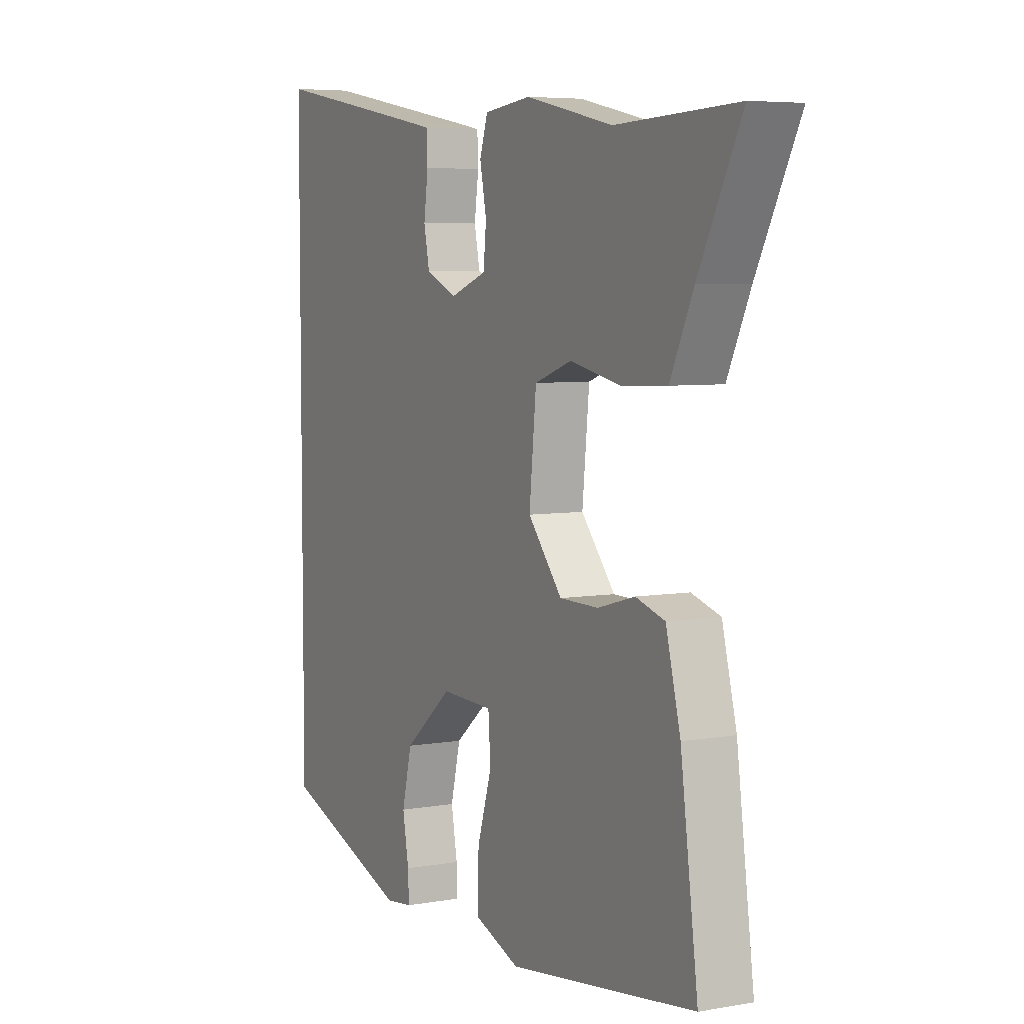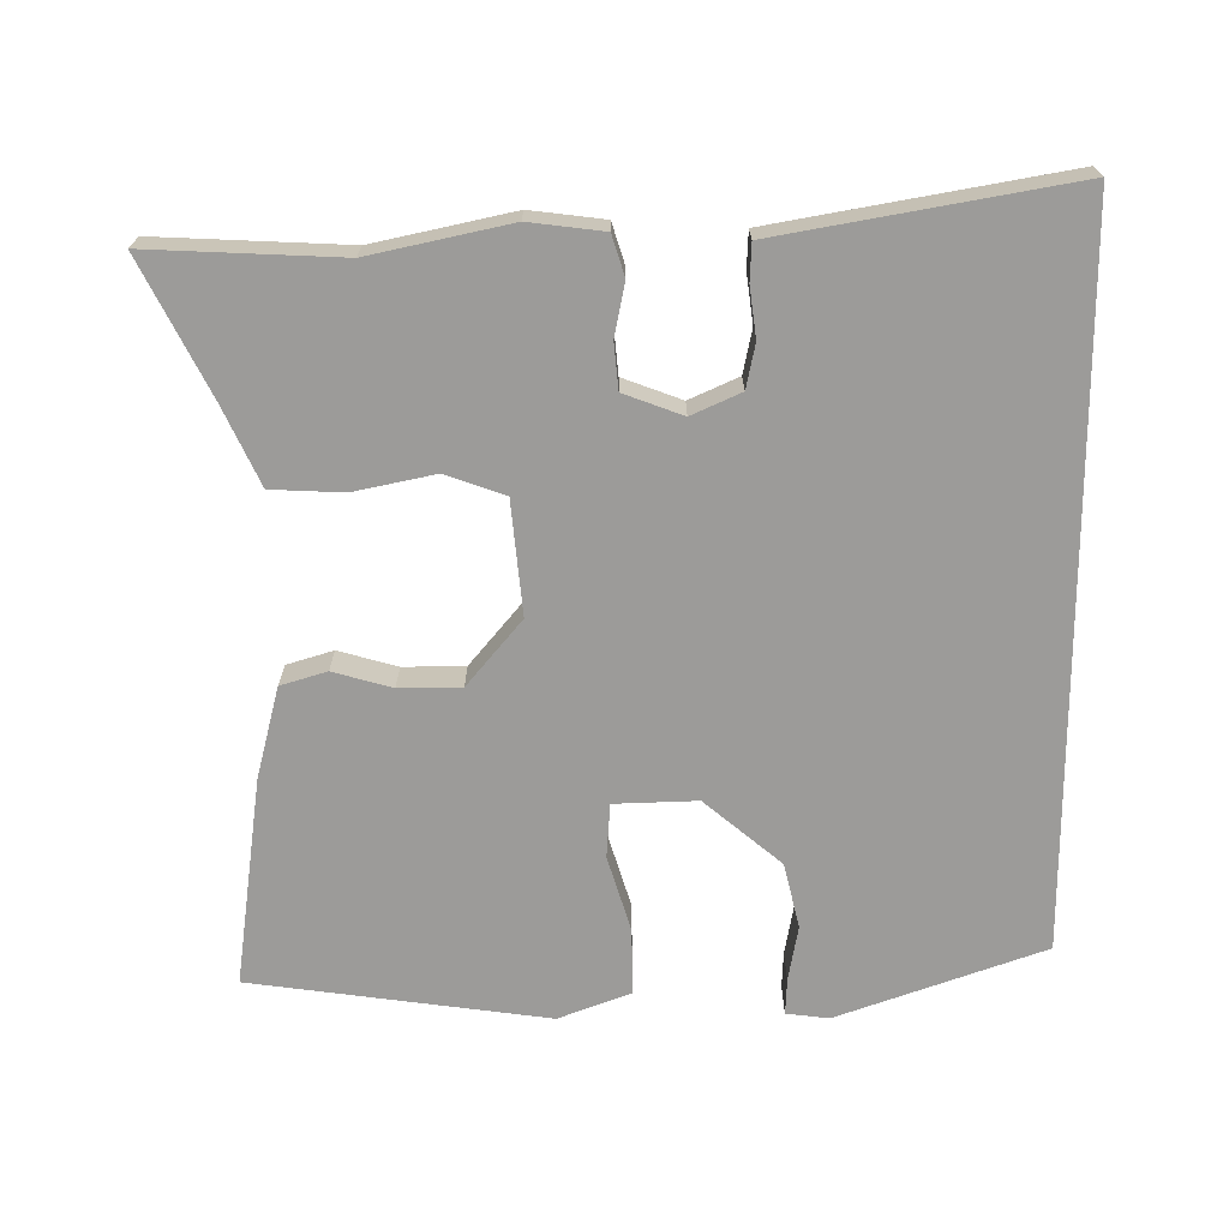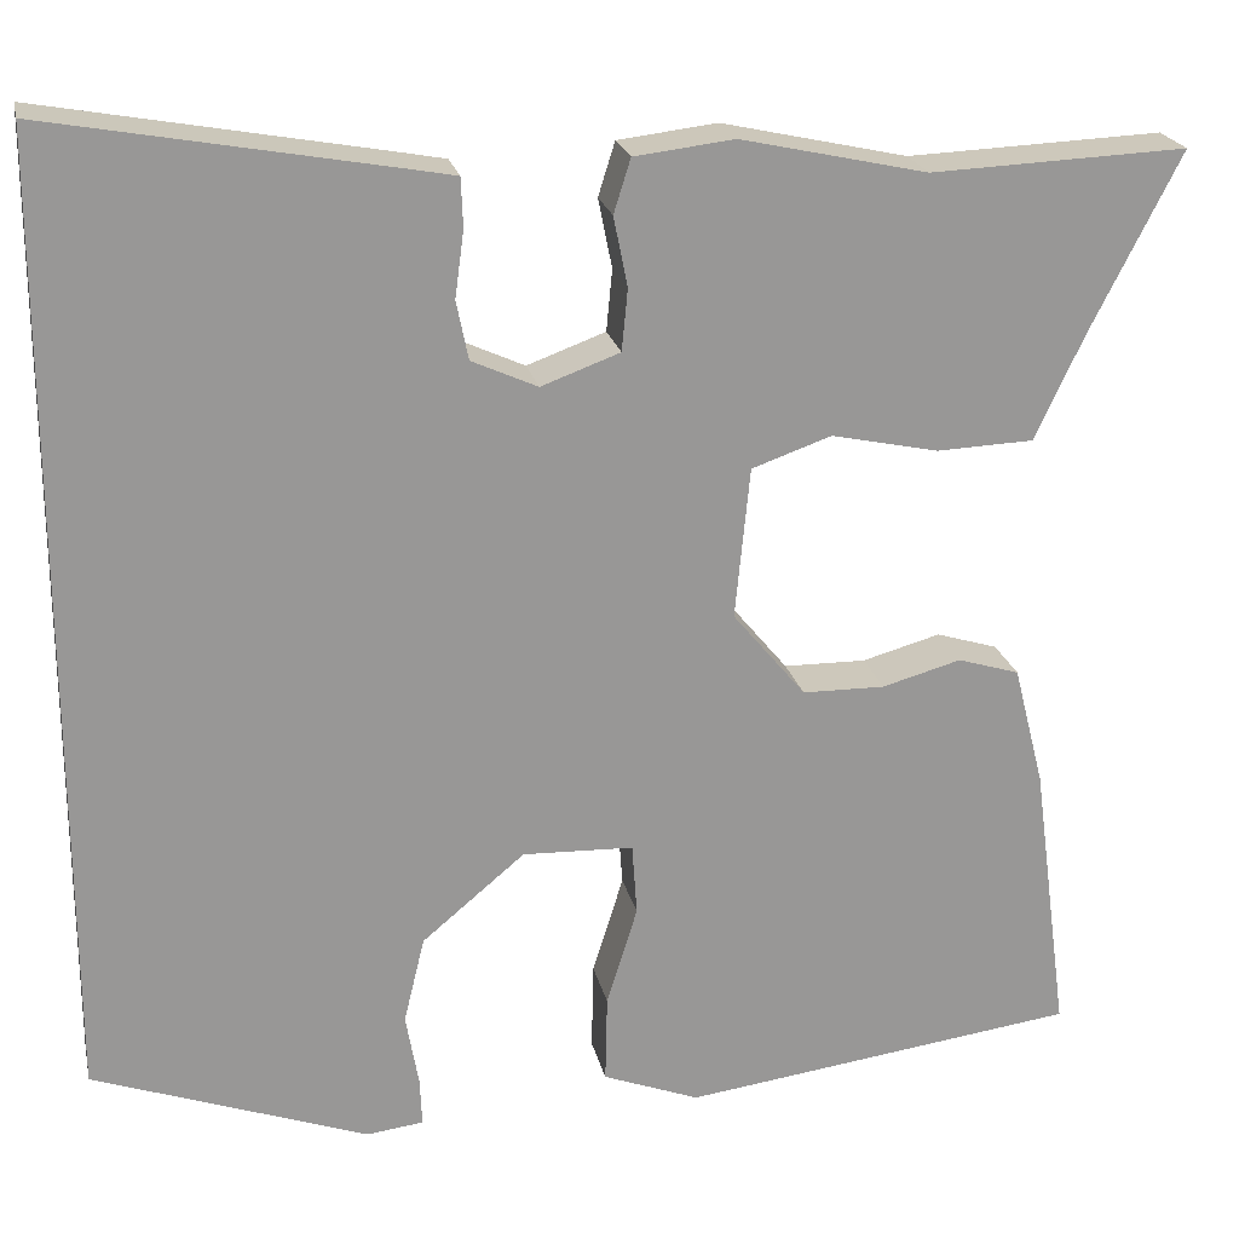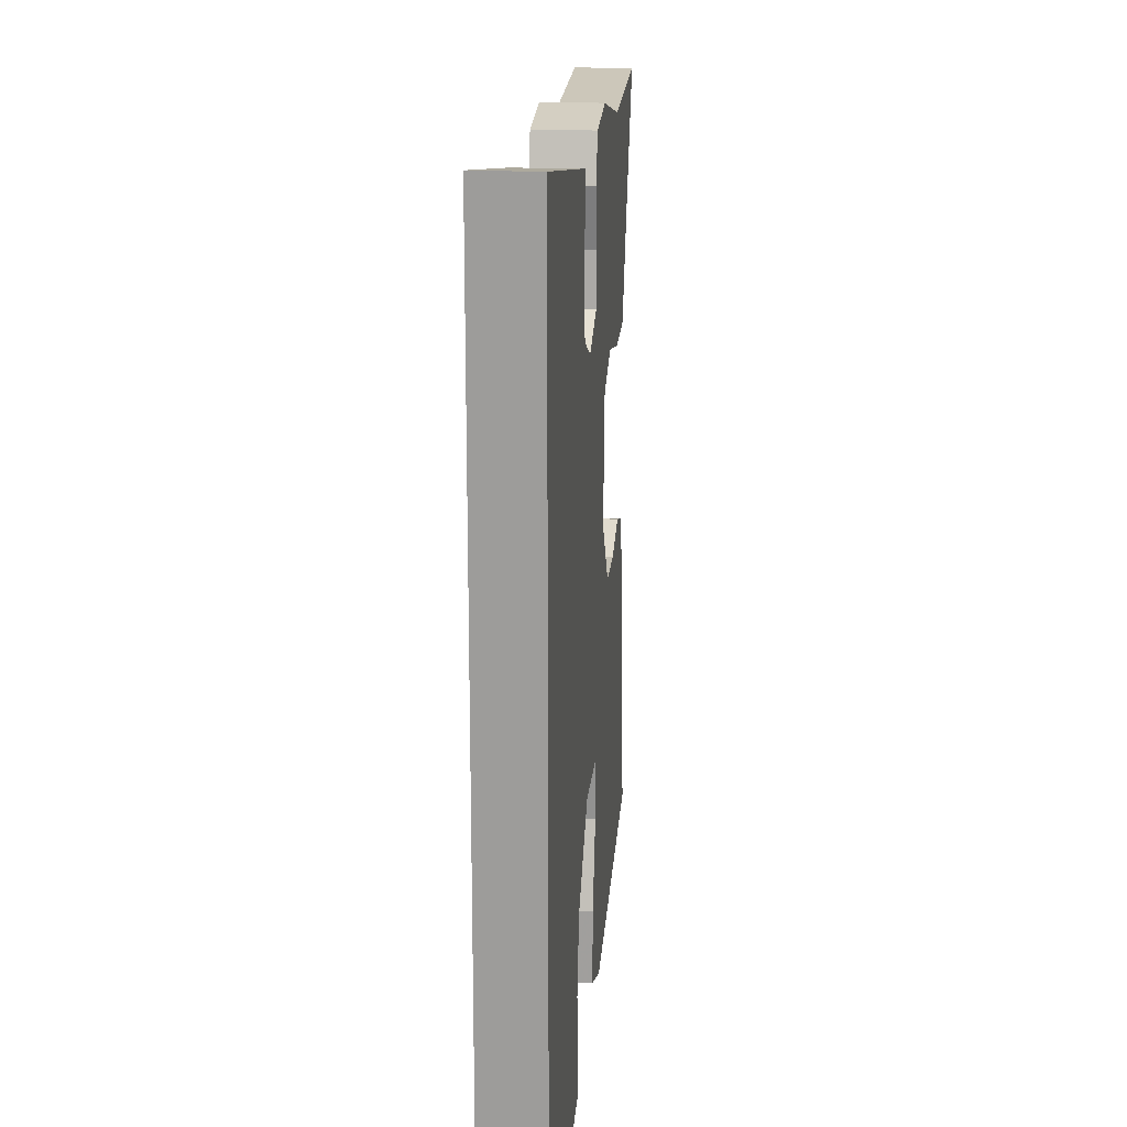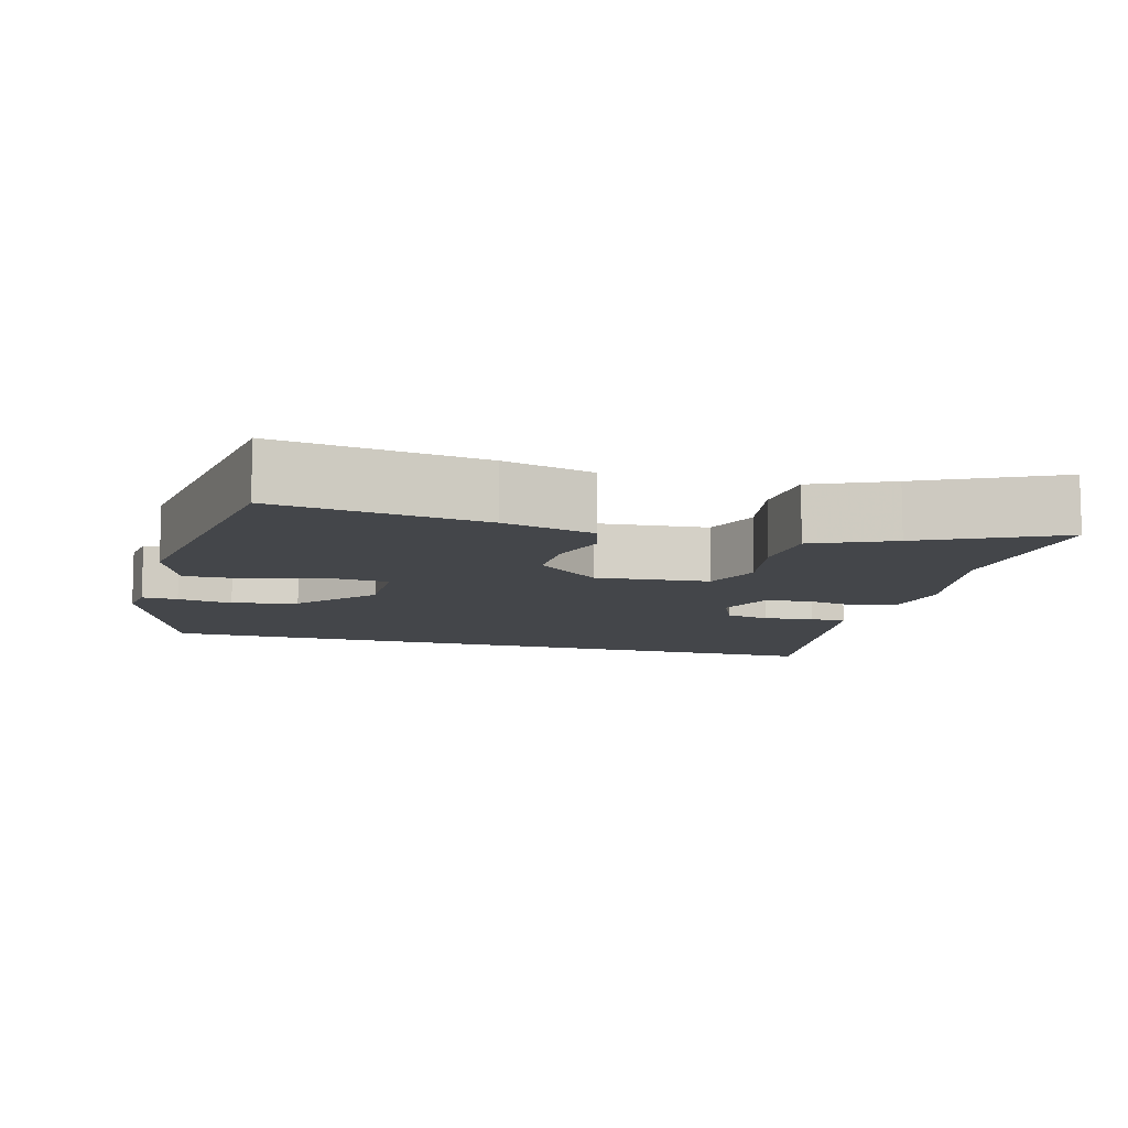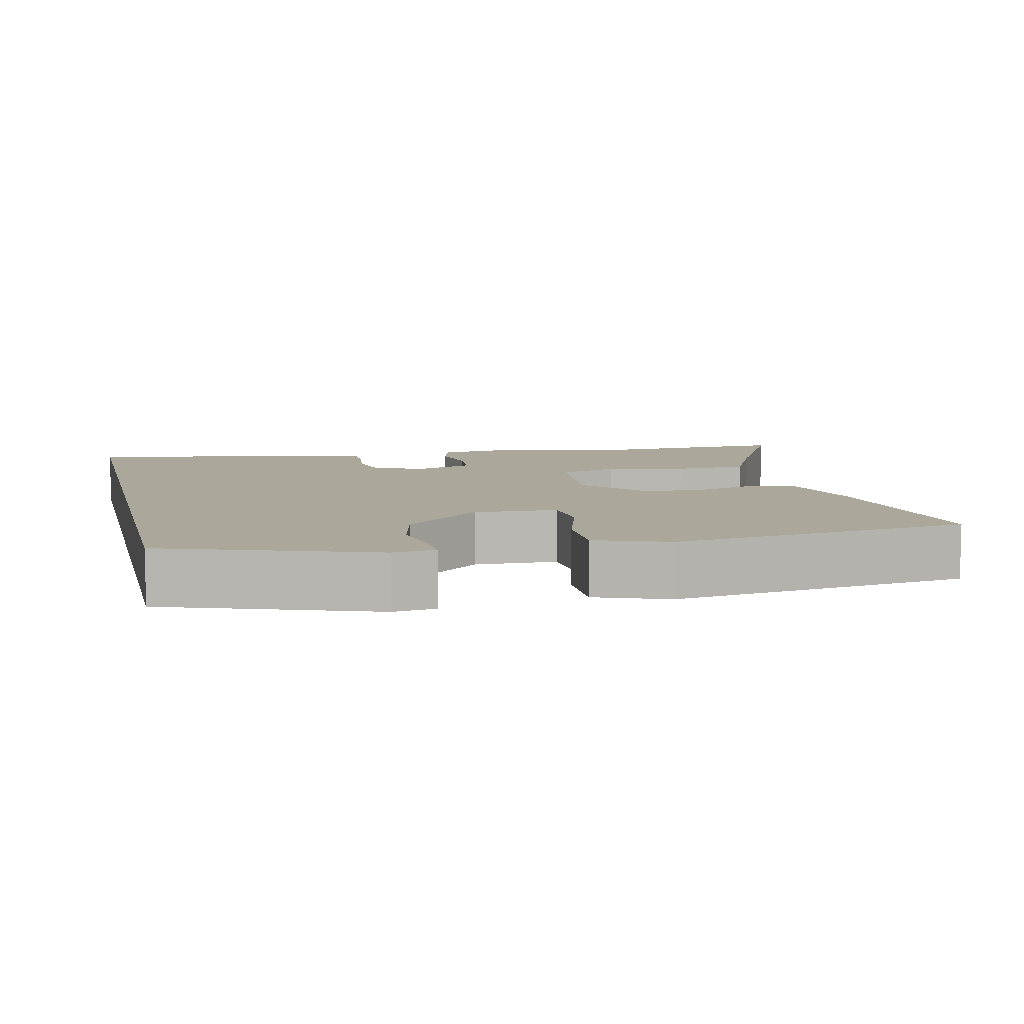
<metadata>
{"format":"obj","ext":"obj","renderer":"f3d","projection":"perspective","resolution":1024,"background":"white","views":[{"elev":5.7,"azim":-118.3,"up":"+Z"},{"elev":-69.8,"azim":0.1,"up":"+Y"},{"elev":21.8,"azim":167.9,"up":"+Z"},{"elev":18.9,"azim":95.1,"up":"+Z"},{"elev":-9.7,"azim":-106.1,"up":"+Y"},{"elev":8.1,"azim":166.6,"up":"+Y"}]}
</metadata>
<code>
v -0.595 0.07 0.504
v -0.338 0.07 0.493
v -0.151 0.07 0.534
v -0.051 0.07 0.522
v -0.034 0.07 0.468
v -0.048 0.07 0.398
v -0.042 0.07 0.336
v 0.037 0.07 0.307
v 0.103 0.07 0.337
v 0.115 0.07 0.396
v 0.106 0.07 0.463
v 0.108 0.07 0.512
v 0.156 0.07 0.521
v 0.5 0.07 0.583
v 0.5 0.07 -0.382
v 0.224 0.07 -0.481
v 0.167 0.07 -0.474
v 0.169 0.07 -0.426
v 0.182 0.07 -0.352
v 0.161 0.07 -0.265
v 0.058 0.07 -0.179
v -0.053 0.07 -0.183
v -0.058 0.07 -0.255
v -0.027 0.07 -0.355
v -0.025 0.07 -0.444
v -0.122 0.07 -0.481
v -0.52 0.07 -0.428
v -0.483 0.07 -0.149
v -0.452 0.07 -0.027
v -0.39 0.07 -0.008
v -0.311 0.07 -0.03
v -0.228 0.07 -0.029
v -0.155 0.07 0.059
v -0.17 0.07 0.211
v -0.25 0.07 0.239
v -0.358 0.07 0.216
v -0.455 0.07 0.22
v -0.504 0.07 0.325
v -0.595 0 0.504
v -0.338 0 0.493
v -0.151 0 0.534
v -0.051 0 0.522
v -0.034 0 0.468
v -0.048 0 0.398
v -0.042 0 0.336
v 0.037 0 0.307
v 0.103 0 0.337
v 0.115 0 0.396
v 0.106 0 0.463
v 0.108 0 0.512
v 0.156 0 0.521
v 0.5 0 0.583
v 0.5 0 -0.382
v 0.224 0 -0.481
v 0.167 0 -0.474
v 0.169 0 -0.426
v 0.182 0 -0.352
v 0.161 0 -0.265
v 0.058 0 -0.179
v -0.053 0 -0.183
v -0.058 0 -0.255
v -0.027 0 -0.355
v -0.025 0 -0.444
v -0.122 0 -0.481
v -0.52 0 -0.428
v -0.483 0 -0.149
v -0.452 0 -0.027
v -0.39 0 -0.008
v -0.311 0 -0.03
v -0.228 0 -0.029
v -0.155 0 0.059
v -0.17 0 0.211
v -0.25 0 0.239
v -0.358 0 0.216
v -0.455 0 0.22
v -0.504 0 0.325
f 35 36 37 38
f 35 38 1 2
f 34 35 2 3
f 33 34 3 4
f 28 29 30 31
f 28 31 32
f 27 28 32
f 26 27 32 33
f 23 24 25 26
f 22 23 26 33
f 16 17 18 19
f 16 19 20
f 15 16 20
f 14 15 20 21
f 10 11 12 13
f 9 10 13 14
f 33 4 5 6
f 33 6 7
f 22 33 7 8
f 9 14 21 22
f 8 9 22
f 76 75 74 73
f 40 39 76 73
f 41 40 73 72
f 42 41 72 71
f 69 68 67 66
f 70 69 66
f 70 66 65
f 71 70 65 64
f 64 63 62 61
f 71 64 61 60
f 57 56 55 54
f 58 57 54
f 58 54 53
f 59 58 53 52
f 51 50 49 48
f 52 51 48 47
f 44 43 42 71
f 45 44 71
f 46 45 71 60
f 60 59 52 47
f 60 47 46
f 1 39 40 2
f 2 40 41 3
f 3 41 42 4
f 4 42 43 5
f 5 43 44 6
f 6 44 45 7
f 7 45 46 8
f 8 46 47 9
f 9 47 48 10
f 10 48 49 11
f 11 49 50 12
f 12 50 51 13
f 13 51 52 14
f 14 52 53 15
f 15 53 54 16
f 16 54 55 17
f 17 55 56 18
f 18 56 57 19
f 19 57 58 20
f 20 58 59 21
f 21 59 60 22
f 22 60 61 23
f 23 61 62 24
f 24 62 63 25
f 25 63 64 26
f 26 64 65 27
f 27 65 66 28
f 28 66 67 29
f 29 67 68 30
f 30 68 69 31
f 31 69 70 32
f 32 70 71 33
f 33 71 72 34
f 34 72 73 35
f 35 73 74 36
f 36 74 75 37
f 37 75 76 38
f 38 76 39 1

</code>
